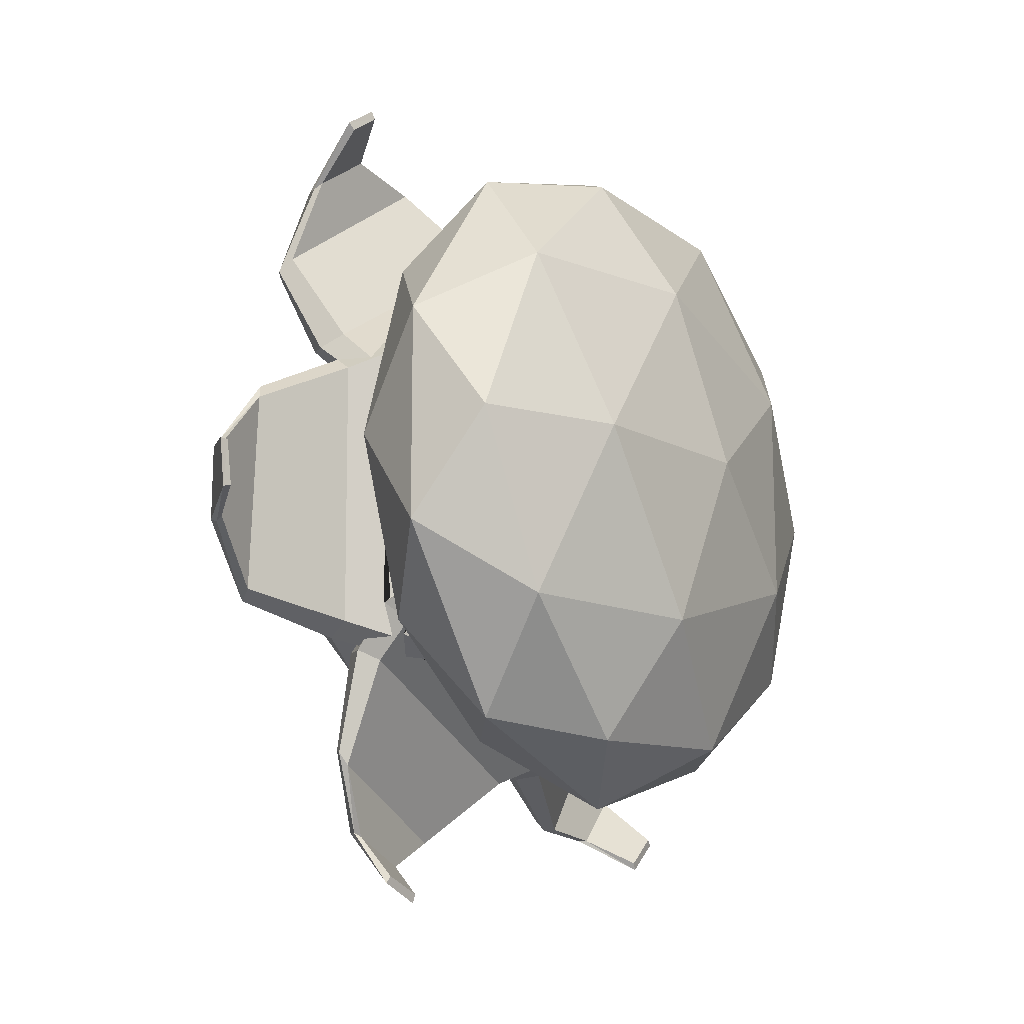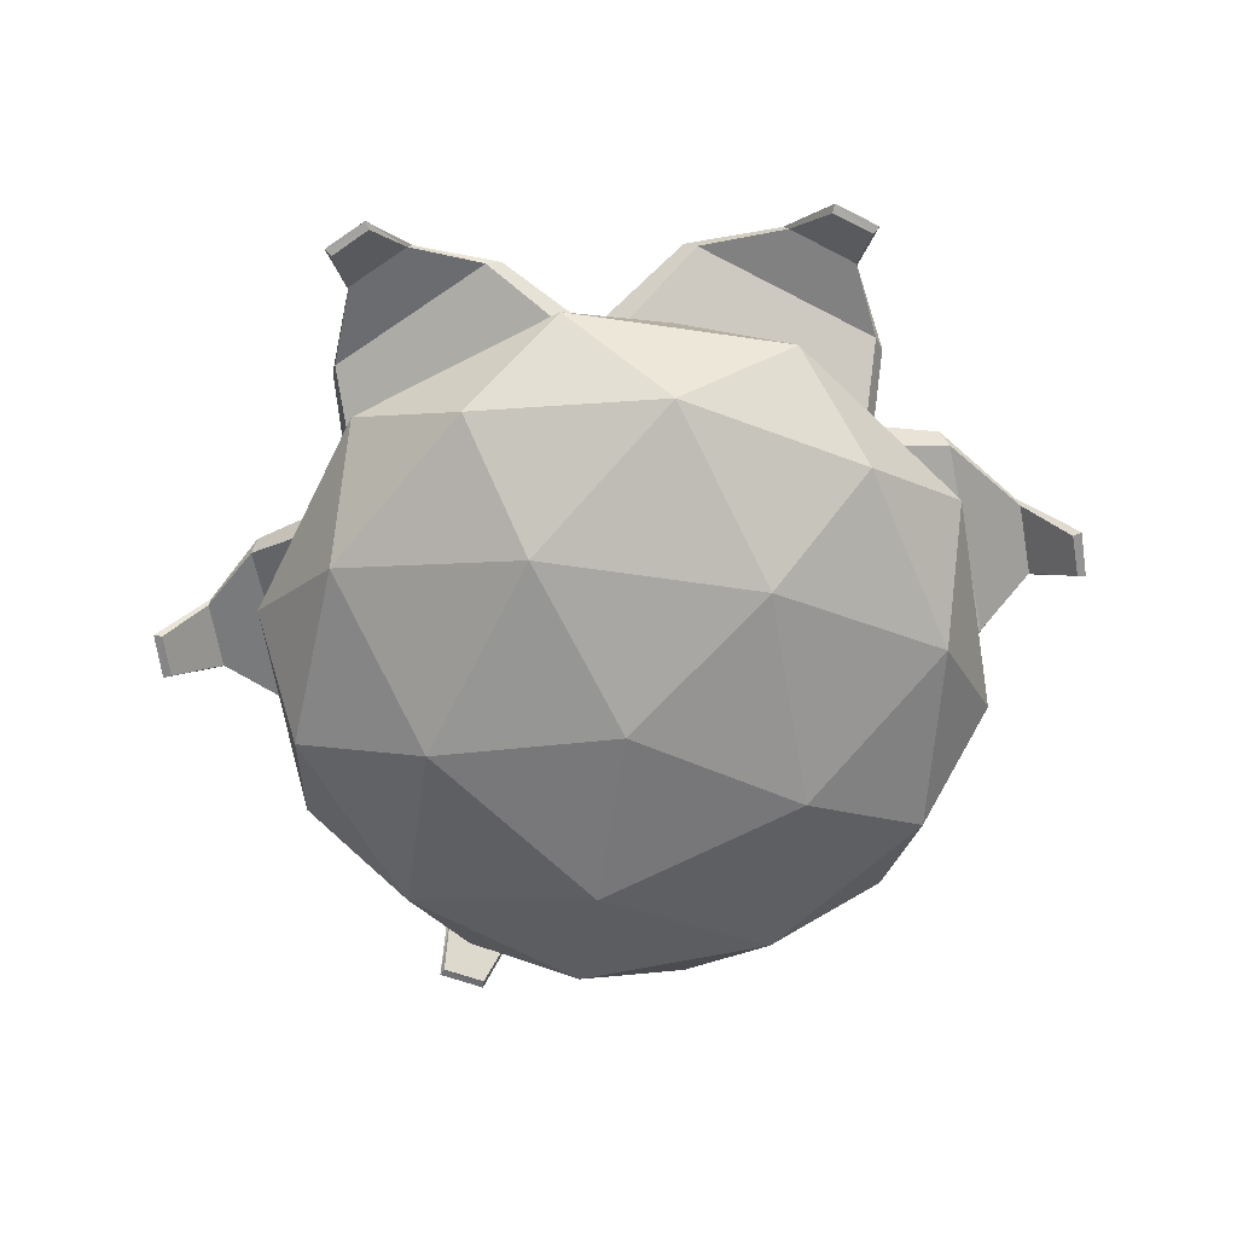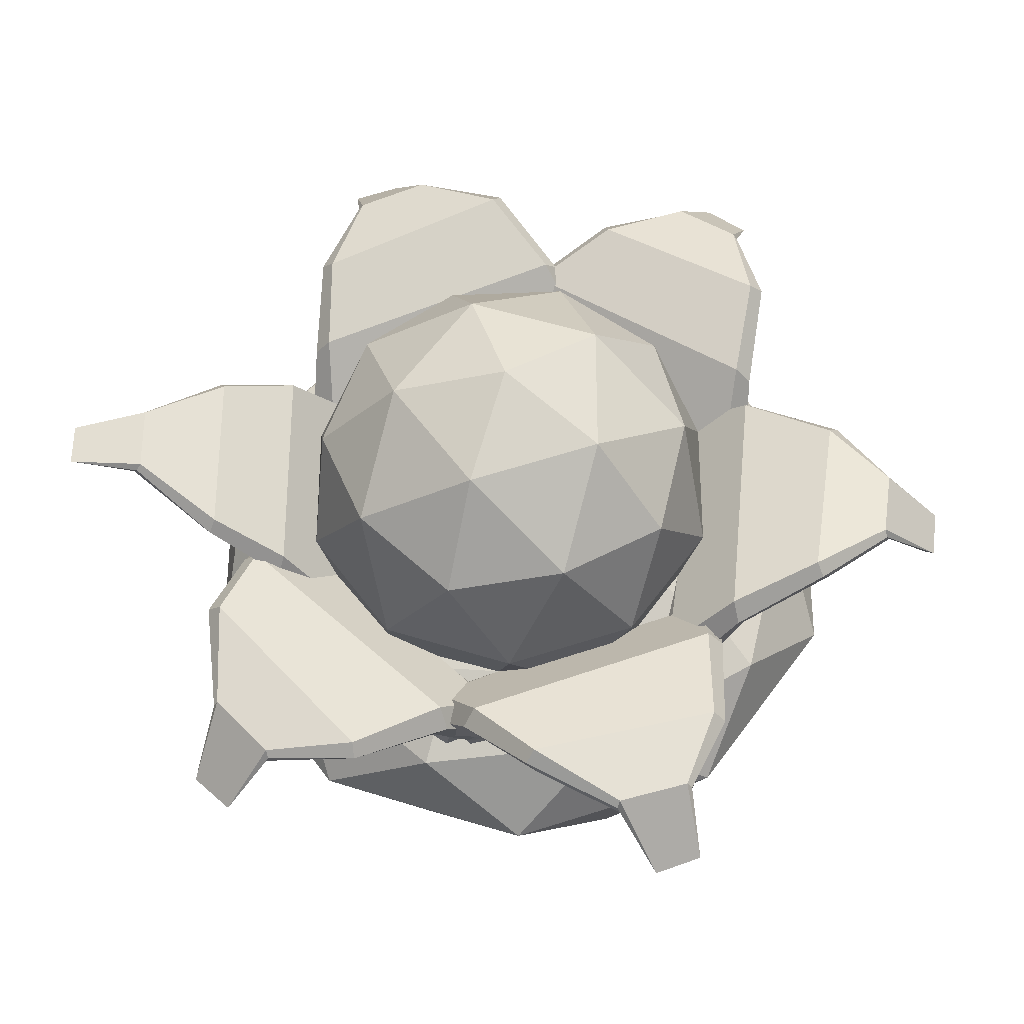
<metadata>
{"format":"obj","ext":"obj","renderer":"f3d","projection":"perspective","resolution":1024,"background":"white","views":[{"elev":-15.0,"azim":-55.8,"up":"+Z"},{"elev":-65.2,"azim":-62.3,"up":"+Y"},{"elev":-31.5,"azim":-178.9,"up":"+Z"}]}
</metadata>
<code>
o Icosphere.002_Icosphere.003
v 0.1253 0.06368 -0.02256
v 0.139 0.05213 -0.03786
v 0.02809 0.04607 -0.1379
v 0.1384 0.05872 -0.02475
v 0.01638 0.05591 -0.1366
v 0.04096 0.08611 -0.1388
v 0.1457 0.08668 -0.05092
v 0.1422 0.07511 -0.05785
v 0.04518 0.06531 -0.1438
v 0.03778 0.07554 -0.146
v 0.0845 0.09352 -0.1618
v 0.1529 0.1145 -0.09493
v 0.1593 0.1096 -0.09389
v 0.1581 0.1025 -0.1002
v 0.09124 0.08531 -0.1669
v 0.08387 0.0876 -0.168
v 0.1274 0.09569 -0.1669
v 0.1529 0.1007 -0.1421
v 0.1552 0.09591 -0.1419
v 0.1547 0.09119 -0.1446
v 0.1289 0.08793 -0.1691
v 0.1267 0.09132 -0.1693
v 0.1662 0.0673 -0.1693
v 0.1625 0.06637 -0.1666
v 0.1466 0.06659 -0.1816
v 0.1488 0.06736 -0.1853
v 0.09355 0.05666 0.06235
v 0.1121 0.05116 -0.06236
v 0.1241 0.09653 -0.0549
v 0.1241 0.09653 0.05375
v 0.1268 0.08837 0.05975
v 0.1295 0.08021 0.05375
v 0.1295 0.08021 -0.0549
v 0.1268 0.08837 -0.0609
v 0.158 0.1207 -0.0466
v 0.158 0.1207 0.03688
v 0.1606 0.1153 0.04149
v 0.1632 0.1099 0.03688
v 0.1632 0.1099 -0.0466
v 0.1606 0.1153 -0.05121
v 0.1964 0.1348 -0.02098
v 0.1964 0.1348 0.01126
v 0.1985 0.1314 0.01304
v 0.2007 0.128 0.01126
v 0.2007 0.128 -0.02098
v 0.1985 0.1314 -0.02276
v 0.2338 0.129 0.00576
v 0.2282 0.1263 0.004992
v 0.2282 0.1263 -0.01471
v 0.2341 0.129 -0.01534
v 0.1396 0.09801 -0.05697
v 0.1419 0.09169 -0.05215
v 0.142 0.09117 -0.05184
v 0.1331 0.08334 -0.04103
v 0.1198 0.06364 -0.02763
v 0.1335 0.09591 -0.05753
v 0.1259 0.09114 -0.05887
v 0.1295 0.08021 -0.04045
v 0.111 0.07969 -0.05863
v 0.1381 0.09739 -0.05766
v -0.03567 0.06368 0.1085
v -0.04002 0.05872 0.1211
v 0.1165 0.05591 0.06734
v 0.1068 0.08611 0.09001
v -0.01486 0.09642 0.1346
v -0.02052 0.08668 0.14
v -0.01276 0.07511 0.1402
v 0.1091 0.06531 0.09609
v 0.1146 0.07554 0.09065
v 0.1061 0.09352 0.1392
v 0.01468 0.1145 0.1674
v 0.01074 0.1096 0.1724
v 0.01681 0.1025 0.1744
v 0.1074 0.08531 0.1476
v 0.1119 0.0876 0.1416
v 0.09006 0.09569 0.1794
v 0.05611 0.1007 0.1899
v 0.05489 0.09591 0.1918
v 0.05743 0.09119 0.1927
v 0.09131 0.08793 0.1817
v 0.09256 0.09132 0.1799
v 0.07363 0.0673 0.2146
v 0.07309 0.06637 0.21
v 0.0938 0.06659 0.2033
v 0.09605 0.06736 0.2069
v 0.1127 0.05152 0.06219
v 0.1093 0.06319 0.06682
v 0.1112 0.05921 0.0642
v 0.09415 0.05785 0.06232
v 0.1055 0.06512 0.06356
v 0.1005 0.0629 0.06237
v 0.09409 0.05777 0.0623
v 0.01214 0.06287 0.1141
v 0.01346 0.05591 0.1271
v -0.01057 0.08611 0.1327
v -0.1187 0.09642 0.06125
v -0.1263 0.08668 0.05988
v -0.1219 0.07511 0.06627
v -0.01408 0.06531 0.1381
v -0.006439 0.07554 0.1393
v -0.05056 0.09352 0.1614
v -0.1275 0.1145 0.1045
v -0.1339 0.1096 0.1043
v -0.1319 0.1025 0.1103
v -0.05655 0.08531 0.1673
v -0.0491 0.0876 0.1674
v -0.0924 0.09569 0.1722
v -0.121 0.1007 0.1512
v -0.1233 0.09591 0.1513
v -0.1225 0.09119 0.1539
v -0.09354 0.08793 0.1746
v -0.09131 0.09132 0.1746
v -0.1305 0.0673 0.1799
v -0.1271 0.06637 0.1768
v -0.1094 0.06659 0.1894
v -0.111 0.06736 0.1934
v -0.004938 0.07448 0.1374
v -0.00595 0.07505 0.139
v -0.006763 0.0751 0.1393
v -0.01877 0.06574 0.135
v 0.01282 0.05933 0.1207
v -0.01917 0.06592 0.1353
v -0.01098 0.07676 0.1423
v -0.009401 0.06327 0.09949
v -0.01964 0.08698 0.1267
v -0.02074 0.08717 0.1272
v -0.01097 0.07682 0.1423
v -0.01986 0.08781 0.1394
v -0.02003 0.08703 0.1405
v -0.01985 0.08783 0.1393
v -0.03376 0.06769 0.1271
v -0.03821 0.06078 0.1158
v -0.03405 0.06712 0.1248
v -0.07801 0.06368 -0.09169
v -0.09885 0.05108 -0.09154
v -0.08832 0.05789 -0.1005
v -0.1088 0.05897 0.06207
v -0.1235 0.08611 0.04455
v -0.1106 0.09642 -0.08435
v -0.1129 0.08668 -0.09179
v -0.1165 0.07511 -0.08492
v -0.13 0.06531 0.044
v -0.1675 0.09352 0.0225
v -0.1529 0.1145 -0.07207
v -0.1558 0.1096 -0.07782
v -0.1602 0.1025 -0.07321
v -0.1756 0.08531 0.01997
v -0.1722 0.0876 0.0266
v -0.1966 0.09569 -0.009469
v -0.1913 0.1007 -0.04462
v -0.1925 0.09591 -0.04653
v -0.1943 0.09119 -0.04463
v -0.1993 0.08793 -0.009363
v -0.1981 0.09132 -0.007437
v -0.2211 0.0673 -0.03962
v -0.2168 0.06637 -0.0381
v -0.2198 0.06659 -0.01653
v -0.224 0.06736 -0.0161
v -0.1216 0.0571 0.05041
v -0.09465 0.06321 0.03942
v -0.1156 0.08025 0.04598
v -0.1258 0.07579 0.05134
v -0.1227 0.07089 0.05414
v 0.04478 0.06368 -0.1192
v 0.03746 0.05213 -0.1383
v -0.09508 0.06287 -0.06812
v -0.1023 0.04574 -0.08545
v 0.04883 0.05872 -0.1318
v -0.1062 0.05809 -0.07562
v -0.09719 0.08611 -0.09736
v 0.02337 0.09642 -0.1448
v 0.0289 0.08668 -0.1503
v 0.02114 0.07511 -0.1503
v -0.09967 0.06531 -0.1034
v -0.105 0.07554 -0.09782
v -0.0977 0.09352 -0.1466
v -0.006917 0.1145 -0.1768
v -0.003096 0.1096 -0.182
v -0.00921 0.1025 -0.1838
v -0.09912 0.08531 -0.1549
v -0.1035 0.0876 -0.1489
v -0.08256 0.09569 -0.1871
v -0.04887 0.1007 -0.1984
v -0.04769 0.09591 -0.2003
v -0.05025 0.09119 -0.2011
v -0.08387 0.08793 -0.1894
v -0.08507 0.09132 -0.1875
v -0.06695 0.0673 -0.2227
v -0.06631 0.06637 -0.2181
v -0.08685 0.06659 -0.2109
v -0.08919 0.06736 -0.2145
v -0.1032 0.07596 -0.09535
v -0.1054 0.07034 -0.09164
v -0.1016 0.05615 -0.09237
v -0.1048 0.05689 -0.07358
v -0.0921 0.07785 -0.08851
v -0.09661 0.07969 -0.08927
v -0.08002 0.06296 -0.07361
v -0.08018 0.06359 -0.07437
v 0.0365 0.07602 -0.1432
v 0.03409 0.07974 -0.1346
v 0.03216 0.07038 -0.1435
v 0.01632 0.05678 -0.1349
v 0.02031 0.05951 -0.1383
v 0.03456 0.05622 -0.1405
v 0.01321 0.05108 -0.1292
v 0.03549 0.07789 -0.1303
v 0.02774 0.06296 -0.1127
v 0.02833 0.06359 -0.1131
v 0.04599 0.05708 -0.1334
v 0.03617 0.05395 -0.1393
v 0.03117 0.04624 -0.1352
v 0.03559 0.05205 -0.1376
v 0.049 0.05805 -0.1317
v 0.03577 0.1323 0.08715
v -0.07239 0.1323 0.052
v -0.07239 0.1323 -0.06172
v 0.03577 0.1323 -0.09686
v 0.1026 0.1323 -0.004858
v 0.005873 0.1921 -0.004858
v 0.1087 0.08393 0.02856
v 0.1087 0.08393 -0.03828
v 0.005873 0.08393 0.1033
v 0.06945 0.08393 0.08264
v -0.09699 0.08393 0.02856
v -0.0577 0.08393 0.08264
v -0.0577 0.08393 -0.09236
v -0.09699 0.08393 -0.03828
v 0.06945 0.08393 -0.09236
v 0.005873 0.08393 -0.113
v 0.08031 0.1408 0.04922
v -0.02256 0.1408 0.08264
v -0.08613 0.1408 -0.004858
v -0.02256 0.1408 -0.09236
v 0.08031 0.1408 -0.05894
v 0.02344 0.1759 0.04922
v 0.06273 0.1759 -0.004858
v -0.04013 0.1759 0.02856
v -0.04013 0.1759 -0.03828
v 0.02344 0.1759 -0.05894
v -0.09545 0.07179 -0.02989
v -0.09165 0.06231 0.02095
v -0.09468 0.06568 0.01596
v -0.01858 0.06271 0.09253
v -0.05491 0.07319 0.08135
v -0.003576 0.06864 -0.1079
v -0.0477 0.06957 -0.0937
v -0.005703 0.0623 0.09693
v 0.07454 0.06084 0.06971
v 0.0986 0.06399 -0.04794
v 0.09862 0.06363 -0.04741
v 0.06981 0.0737 -0.08908
v 0.01389 0.0679 0.09748
v 0.05971 0.06818 0.08264
v 0.1069 0.07434 -0.03264
v 0.09802 0.06285 0.03878
v 0.1069 0.07434 0.02293
v 0.002737 -0.08053 0.0011
v 0.1282 -0.03575 0.09227
v -0.04519 -0.03575 0.1486
v -0.1524 -0.03575 0.0011
v -0.04519 -0.03575 -0.1464
v 0.1282 -0.03575 -0.09007
v 0.05067 0.03671 0.1486
v -0.1227 0.03671 0.09227
v -0.1227 0.03671 -0.09007
v 0.05067 0.03671 -0.1464
v 0.1578 0.03671 0.0011
v -0.02543 -0.06843 0.08781
v 0.07649 -0.06843 0.05469
v 0.04832 -0.04211 0.1414
v 0.1503 -0.04211 0.0011
v 0.07649 -0.06843 -0.05249
v -0.08843 -0.06843 0.0011
v -0.1166 -0.04211 0.08781
v -0.02543 -0.06843 -0.08561
v -0.1166 -0.04211 -0.08561
v 0.04832 -0.04211 -0.1392
v 0.1677 0.000478 0.05469
v 0.1677 0.000478 -0.05249
v 0.002737 0.000478 0.1745
v 0.1047 0.000478 0.1414
v -0.1622 0.000478 0.05469
v -0.09919 0.000478 0.1414
v -0.09919 0.000478 -0.1392
v -0.1622 0.000478 -0.05249
v 0.1047 0.000478 -0.1392
v 0.002737 0.000478 -0.1723
v 0.1221 0.04307 0.08781
v -0.04285 0.04307 0.1414
v -0.1448 0.04307 0.0011
v -0.04285 0.04307 -0.1392
v 0.1221 0.04307 -0.08561
v -0.08316 0.04463 -0.1028
v -0.07745 0.04909 -0.09661
v -0.09704 0.04313 -0.09525
v -0.09848 0.04608 -0.08692
v -0.06216 0.06152 -0.079
v -0.0783 0.06479 -0.05778
v -0.07314 0.05216 -0.09262
v -0.1013 0.05123 -0.06933
v -0.1068 0.04823 -0.07226
v -0.1006 0.05069 -0.07399
v -0.06231 0.06125 -0.07929
v -0.07844 0.05874 -0.07235
v -0.08162 0.06269 -0.06019
v -0.09095 0.0568 -0.06697
v -0.08374 0.06362 -0.05021
v -0.09497 0.05522 -0.06482
v -0.1113 0.05502 -0.02323
v -0.1164 0.05318 0.02169
v -0.08689 0.06373 0.0359
v -0.07366 0.06806 0.05551
v -0.08643 0.06352 0.04544
v -0.09362 0.06132 0.03827
v -0.09366 0.06113 0.03918
v -0.07505 0.06685 0.05761
v -0.06815 0.06692 0.0629
v -0.03879 0.05453 0.1089
v -0.05712 0.0564 0.09748
v -0.1013 0.05312 0.06156
v -0.09267 0.05571 0.07042
v -0.1162 0.04723 0.05372
v -0.1059 0.05032 0.0643
v 0.000758 0.04758 0.1306
v -0.009028 0.06135 0.09853
v -0.01736 0.05178 0.1236
v -0.0298 0.04928 0.1271
v -0.03771 0.05573 0.1058
v -0.04197 0.05066 0.1193
v 0.04652 0.04356 -0.1337
v 0.03954 0.04167 -0.1376
v 0.01259 0.04359 -0.1354
v 0.02725 0.04179 -0.138
v 0.01205 0.06001 -0.1048
v 0.04384 0.0618 -0.09633
v 0.04802 0.05141 -0.115
v 0.06598 0.05665 -0.1064
v 0.03993 0.05446 -0.1134
v 0.03653 0.06009 -0.1029
v 0.02714 0.05674 -0.1097
v 0.05246 0.04405 -0.1287
v -0.01183 0.0519 -0.121
v -0.05299 0.05255 -0.108
v 0.01181 0.04742 -0.1281
v 0.03112 0.04342 -0.1347
v 0.01424 0.05677 0.1125
v 0.01462 0.05476 0.1163
v 0.01532 0.04954 0.1262
v 0.09409 0.05777 0.05626
v 0.09366 0.05669 0.06198
v 0.09312 0.05607 -0.06361
v 0.09429 0.058 -0.05269
v 0.09678 0.06041 0.03996
v 0.09613 0.06041 0.04085
v 0.1024 0.05187 -0.07088
v 0.1039 0.06041 -0.02737
v 0.1049 0.06378 0.0011
v 0.1045 0.06195 0.01565
v 0.1017 0.06207 0.02523
v 0.1025 0.05259 0.06956
v 0.1117 0.04852 0.07987
v 0.03841 0.05699 0.1109
v 0.1147 0.05485 -0.02751
v 0.1232 0.05182 -0.01793
v 0.1163 0.0492 0.06562
v 0.1125 0.05118 0.06225
v 0.1125 0.05125 0.06194
v 0.08983 0.05238 -0.08561
v 0.1393 0.04114 -0.03556
v 0.1164 0.05787 0.0011
v 0.1128 0.05172 0.05932
v 0.1373 0.04428 -0.02017
f 16 10 6 11
f 5 203 204
f 20 23 19
f 15 22 21
f 23 25 26
f 19 23 18
f 21 26 25
f 34 56 60
f 45 44 38 39
f 43 48 47
f 48 50 47
f 43 47 42
f 46 49 45
f 55 365 1
f 57 59 29
f 54 33 53
f 58 1 54
f 328 120 122
f 133 131 66 128 130 126 61 132
f 70 64 65 71
f 79 82 78
f 74 81 80
f 82 84 85
f 78 82 77
f 80 85 84
f 89 92 27
f 94 117 118
f 95 126 130
f 110 113 109
f 105 112 111
f 113 115 116
f 109 113 108
f 111 116 115
f 124 326 244
f 129 128 66
f 123 100 127
f 61 126 125 124
f 119 118 100
f 130 65 126
f 133 62 131
f 326 61 124
f 99 120 327 325
f 121 347 93
f 118 117 68 74 73 123 119
f 120 131 133
f 148 162 138 143
f 152 155 151
f 147 154 153
f 155 157 158
f 151 155 150
f 153 158 157
f 160 315 242
f 320 319 132 133 98 159 137 321 322
f 165 213 211
f 181 175 170 176
f 185 188 184
f 180 187 186
f 188 190 191
f 184 188 183
f 186 191 190
f 136 295 294
f 206 345 343
f 301 166 195
f 214 210 168
f 207 209 164
f 214 338 342
f 208 340 336
f 196 199 134
f 135 303 301
f 211 210 165
f 215 231 236
f 216 232 238
f 217 233 239
f 218 234 240
f 219 235 237
f 237 240 220
f 237 235 240
f 235 218 240
f 240 239 220
f 240 234 239
f 234 217 239
f 239 238 220
f 239 233 238
f 233 216 238
f 238 236 220
f 238 232 236
f 232 215 236
f 236 237 220
f 236 231 237
f 231 219 237
f 222 235 219
f 222 229 235
f 229 218 235
f 230 234 218
f 230 227 234
f 227 217 234
f 228 233 217
f 228 225 233
f 225 216 233
f 226 232 216
f 226 223 232
f 223 215 232
f 224 231 215
f 224 221 231
f 221 219 231
f 229 230 218
f 227 228 217
f 225 226 216
f 223 224 215
f 221 222 219
f 248 326 124
f 256 355 354
f 256 257 221
f 225 228 241 243
f 308 241 228
f 255 250 222
f 258 270 269
f 259 270 272
f 258 269 274
f 258 274 276
f 258 276 273
f 259 272 279
f 260 271 281
f 261 275 283
f 262 277 285
f 263 278 287
f 259 279 282
f 260 281 284
f 261 283 286
f 262 285 288
f 263 287 280
f 268 293 28 370 373 365 364 371
f 344 292 266 302 167 297 296 294 295
f 349 325 327 290 264 363 348
f 280 293 268
f 280 287 293
f 287 267 293
f 288 292 267
f 288 285 292
f 285 266 292
f 286 291 266
f 286 283 291
f 283 265 291
f 284 290 265
f 284 281 290
f 281 264 290
f 282 289 264
f 282 279 289
f 279 268 289
f 287 288 267
f 287 278 288
f 278 262 288
f 285 286 266
f 285 277 286
f 277 261 286
f 283 284 265
f 283 275 284
f 275 260 284
f 281 282 264
f 281 271 282
f 271 259 282
f 279 280 268
f 279 272 280
f 272 263 280
f 273 278 263
f 273 276 278
f 276 262 278
f 276 277 262
f 276 274 277
f 274 261 277
f 274 275 261
f 274 269 275
f 269 260 275
f 272 273 263
f 272 270 273
f 270 258 273
f 269 271 260
f 269 270 271
f 270 259 271
f 295 134 300
f 372 368 366
f 350 355 249
f 362 289 366
f 159 163 162 142 323 137
f 306 305 307
f 296 297 135
f 303 309 307
f 308 299 306
f 321 137 324
f 369 28 293
f 348 94 349
f 319 61 329
f 370 28 2
f 346 3 212
f 317 318 313
f 333 3 334
f 297 167 135
f 312 315 313
f 311 310 291
f 323 324 137
f 339 335 340
f 334 345 346
f 330 328 62
f 302 169 167
f 362 366 63
f 335 246 230
f 326 93 347
f 301 169 302
f 344 343 292
f 330 132 319
f 325 349 94
f 367 368 86
f 350 351 92
f 211 213 212 3 9 8 2 28 369 338 214 210
f 53 54 1 4 7 52
f 16 15 9 10
f 8 7 4 2
f 205 202 10 9 3 5 204
f 20 14 15 21
f 18 12 13 19
f 13 7 8 14
f 15 14 8 9
f 18 17 11 12
f 56 60 51 12 11 6
f 20 24 23
f 22 17 26
f 22 16 11 17
f 15 16 22
f 19 13 14 20
f 24 20 21 25
f 23 24 25
f 23 26 17 18
f 21 22 26
f 90 91 89 27 361 87
f 34 57 56
f 52 53 33 34 60 51
f 353 251 59 352
f 59 57 34 356 352
f 361 367 86 88 87
f 43 42 36 37
f 38 37 31 32
f 37 36 30 31
f 36 35 29 30
f 39 38 32 58 54 53
f 41 35 36 42
f 43 44 48
f 46 41 50
f 46 45 39 40
f 46 40 35 41
f 43 37 38 44
f 49 48 44 45
f 48 49 50
f 50 41 42 47
f 46 50 49
f 55 364 365
f 89 30 29 59 251 255 257 256 355 350 92
f 54 58 33
f 40 39 53 52 51 60
f 7 13 12 51 52
f 28 33 58 55 364
f 33 28 356 34
f 29 35 40 60 56 57
f 58 55 1
f 328 327 120
f 75 69 64 70
f 75 74 68 69
f 64 69 63 88 87 90
f 131 62 328 122
f 79 73 74 80
f 77 71 72 78
f 127 129 66 67 123
f 129 72 71 65 128
f 67 117 118 119 123
f 77 76 70 71
f 79 83 82
f 81 76 85
f 81 75 70 76
f 74 75 81
f 78 72 73 79
f 83 79 80 84
f 82 83 84
f 82 85 76 77
f 80 81 85
f 87 88 86 32 31
f 92 351 27
f 89 92 351 249 91
f 371 364 55 58 32 86 368 372
f 31 30 89 91 90 87
f 91 249 254 253 248 124 125 126 65 64 90
f 129 127 100 95 130 128
f 106 105 99 119 123 127
f 95 93 124 125
f 110 104 105 111
f 94 121 117
f 108 102 103 109
f 103 97 98 104
f 103 102 96 97
f 108 107 101 102
f 122 120 99 105 104 98 133 131
f 95 125 126
f 110 114 113
f 112 107 116
f 112 106 101 107
f 105 106 112
f 109 103 104 110
f 114 110 111 115
f 113 114 115
f 113 116 107 108
f 111 112 116
f 123 119 100
f 96 102 101 130 126 125
f 96 125 124 244 245 318 317 314 160 161
f 66 131 122 67
f 130 128 65
f 133 132 62
f 326 329 61
f 133 132 319 327 120
f 117 67 122 120 327 348 121
f 363 362 68 117 121 348
f 121 348 347
f 73 72 129 127 123
f 120 122 131
f 129 128 130 101 106 127
f 93 95 100 118 117 121
f 136 192 197 196 134
f 148 147 142 162
f 152 146 147 153
f 150 144 145 151
f 145 140 141 146
f 145 144 139 140
f 147 146 141 142
f 143 138 139 144
f 150 149 143 144
f 152 156 155
f 154 149 158
f 154 148 143 149
f 147 148 154
f 151 145 146 152
f 156 152 153 157
f 155 156 157
f 155 158 149 150
f 97 96 161 162
f 153 154 158
f 162 163 159 98 97
f 241 308 199 196 139 138 161 160 242 243
f 160 316 315
f 162 161 138
f 168 200 201 207 164
f 181 180 174 175
f 194 193 175 174 167 169
f 199 196 197 166 198
f 185 179 180 186
f 205 202 200 168 210 211
f 183 177 178 184
f 178 172 173 179
f 178 177 171 172
f 180 179 173 174
f 176 170 171 177
f 183 182 176 177
f 185 189 188
f 187 182 191
f 187 181 176 182
f 180 181 187
f 184 178 179 185
f 189 185 186 190
f 188 189 190
f 188 191 182 183
f 186 187 191
f 140 139 196 197 192
f 310 311 323 142 141 194 169 195 301
f 305 300 134 199 198
f 298 198 304
f 198 305 304
f 192 193 194 141 140
f 212 346 345 206 213
f 301 309 166
f 246 335 209 207 171 170 197 196 199 198 298 247
f 203 204 205 211 213 206
f 344 295 136 135 167 174 173 205 204 203 206 343
f 172 171 207 201 200
f 170 175 193 192 197
f 252 250 251 59 57 56 6 201 207 209 208 336
f 208 341 340
f 6 10 202 200 201
f 135 297 303
f 200 202 205 173 172
f 336 335 230 229 252
f 308 228 227 298 299
f 313 318 245 226 225 312
f 254 224 223 253
f 222 221 257 255
f 223 226 245 244 248
f 242 312 225 243
f 230 246 247 227
f 224 254 249
f 255 257 359 358 357
f 222 250 252 229
f 227 247 298
f 362 363 264 289
f 255 251 250
f 320 322 265 290
f 302 266 291 310 301
f 292 343 345 333 334 346 332 331 267
f 342 338 369 293 267 331
f 265 322 317 314 316 315 311 291
f 372 366 289 268 371
f 2 4 373 370
f 295 136 134
f 198 199 308 306 305
f 198 166 309 307 305
f 351 350 249
f 304 344 295 300 305
f 299 298 304 305 306
f 297 303 307 305 300 295 294 296
f 303 301 309
f 164 209 335 339 337
f 4 1 365 373
f 342 331 339 337 338
f 69 68 362 63
f 314 316 160
f 348 121 94
f 319 132 61
f 214 168 164 337 338
f 251 255 357 353
f 346 334 3
f 206 203 5 333 345
f 318 317 322 320
f 257 256 354 360 359
f 333 5 3
f 256 221 224 249 355
f 312 242 315
f 335 336 340
f 334 333 345
f 326 124 93
f 301 195 169
f 364 365 373 370 28
f 248 253 223
f 118 119 99 325 94
f 165 210 214 342 331 332
f 314 317 313 315 316
f 330 62 132
f 212 213 165 332 346
f 136 294 296 135
f 63 366 368 86 88
f 319 320 290 327

</code>
